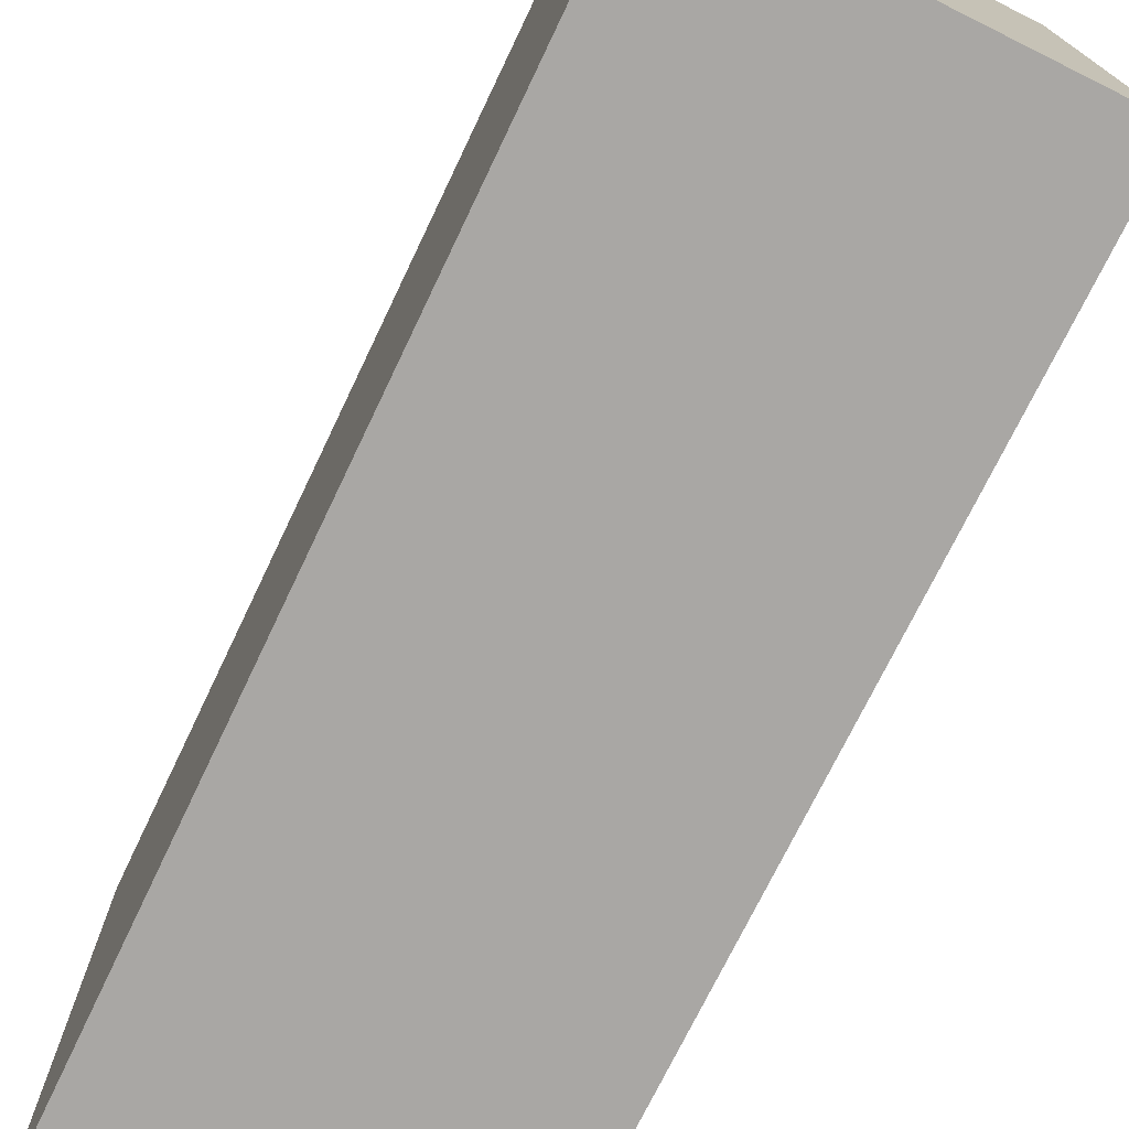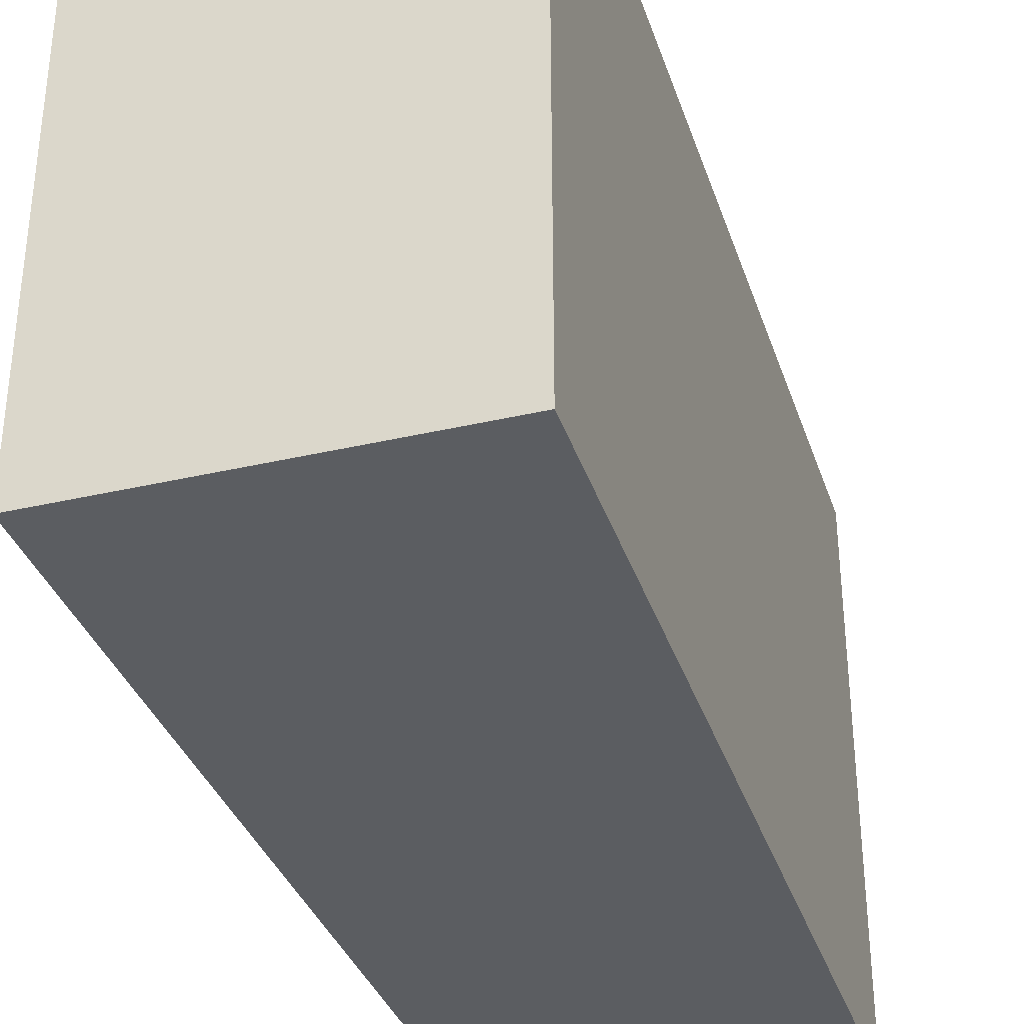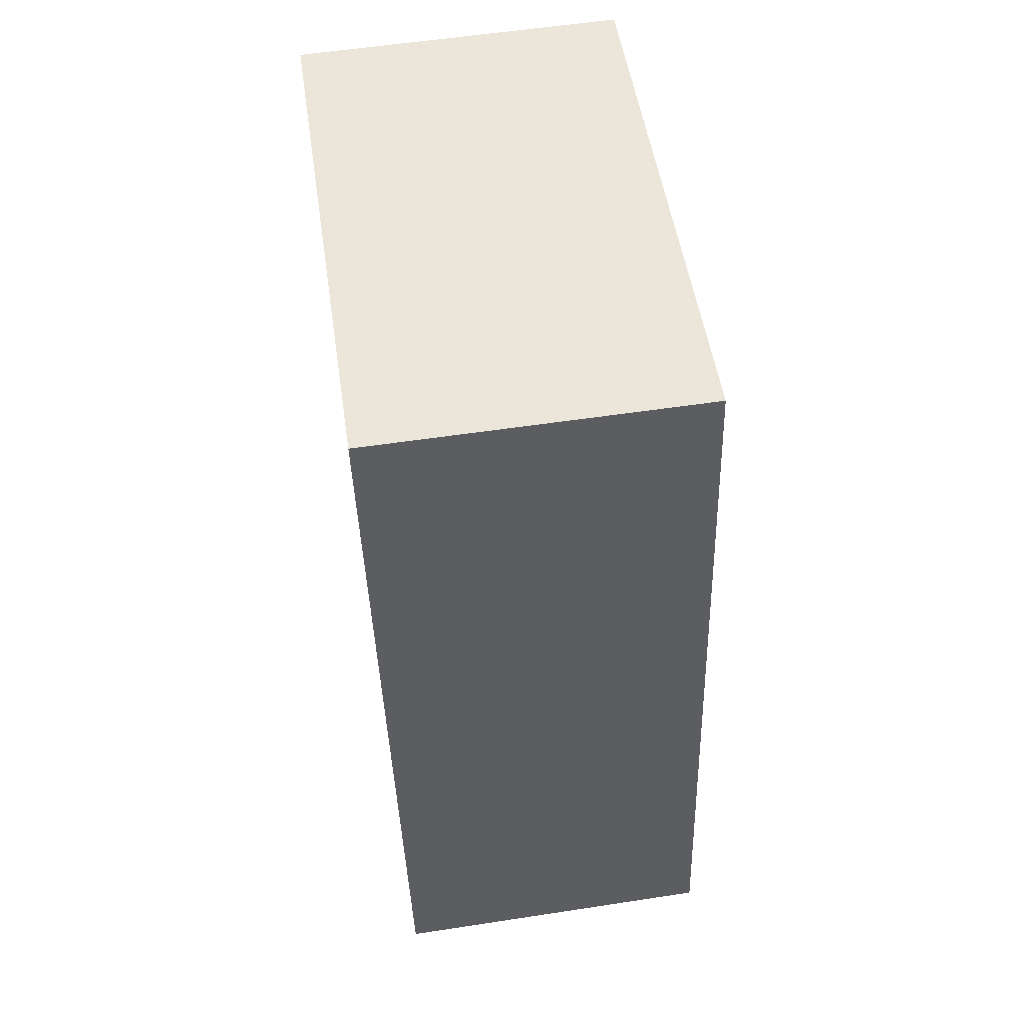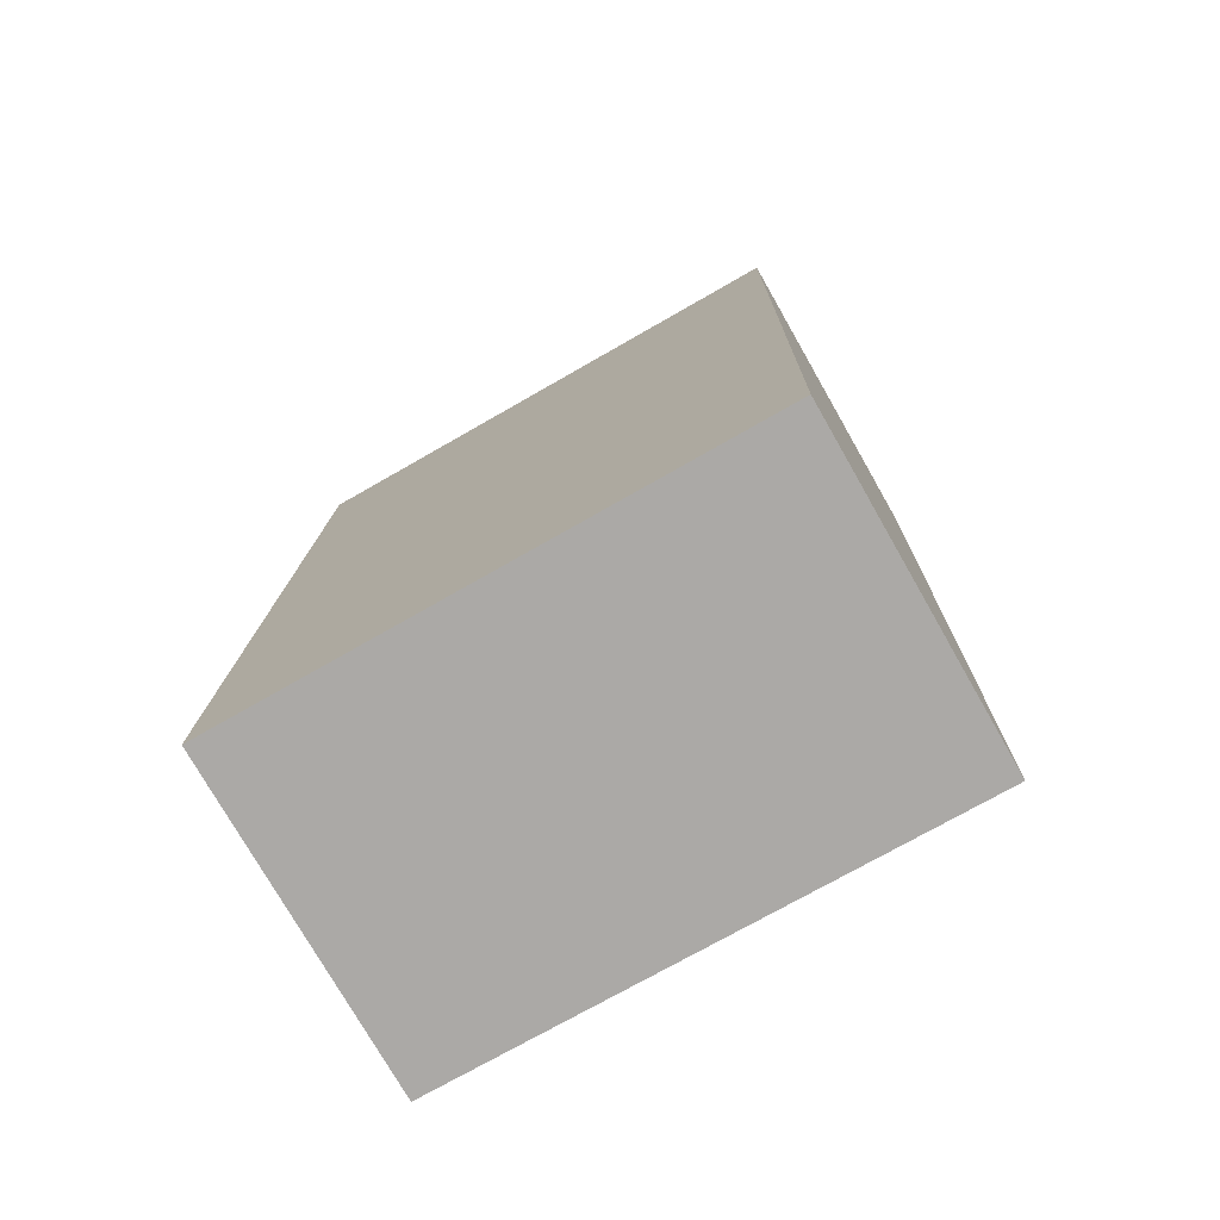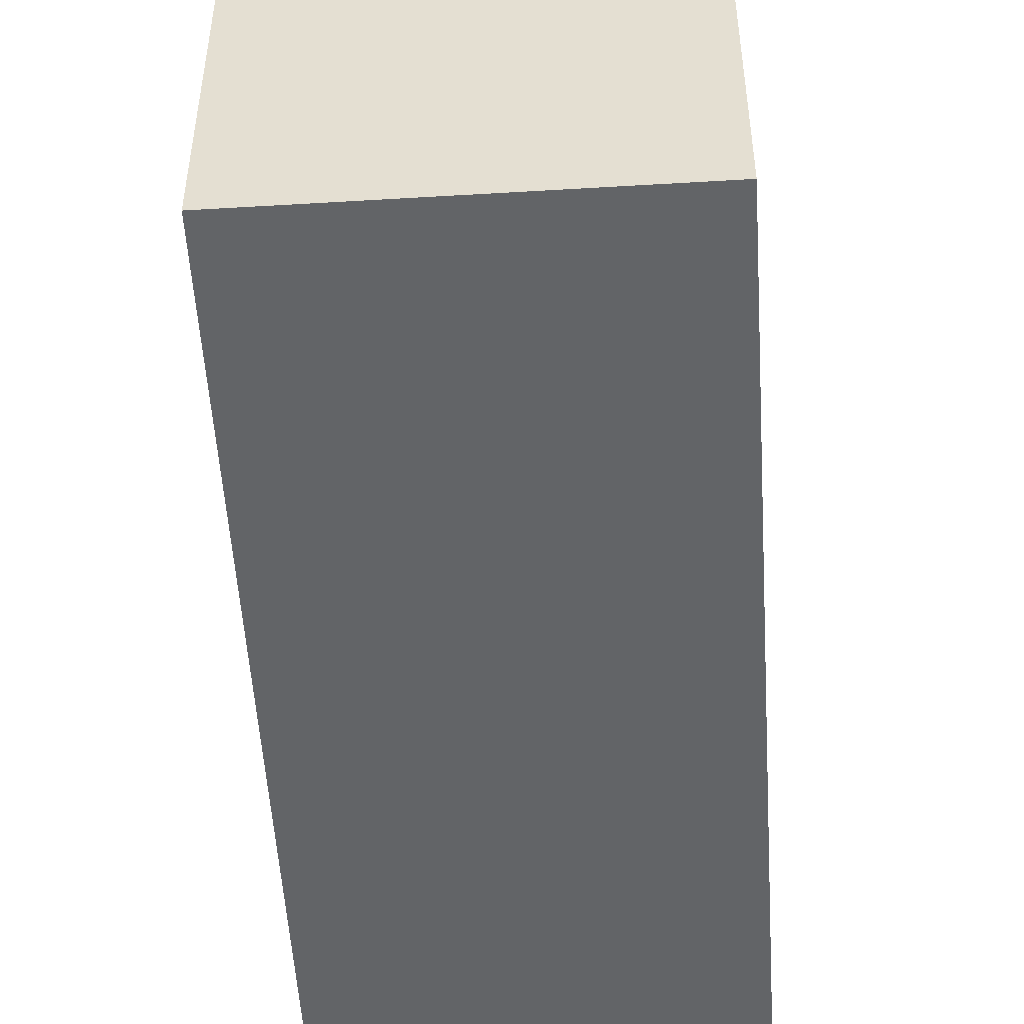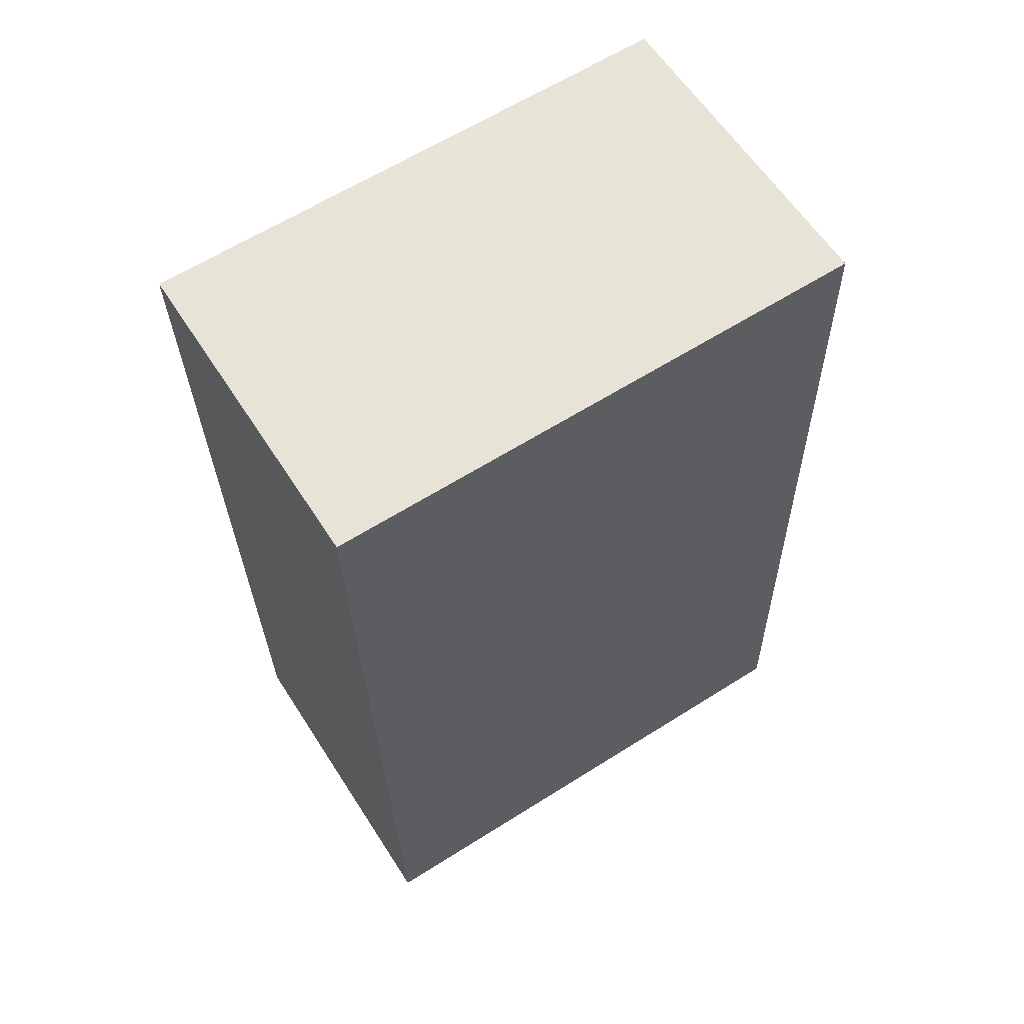
<metadata>
{"format":"obj","ext":"obj","renderer":"f3d","projection":"perspective","resolution":1024,"background":"white","views":[{"elev":-74.7,"azim":155.9,"up":"+Y"},{"elev":-35.6,"azim":-160.6,"up":"+Y"},{"elev":50.8,"azim":171.7,"up":"+Z"},{"elev":-73.8,"azim":-60.2,"up":"+Z"},{"elev":-51.1,"azim":5.3,"up":"+Y"},{"elev":62.6,"azim":-122.6,"up":"+Z"}]}
</metadata>
<code>
v  0 1.7 1.041e-16
v  1.06 1.7 -0.03
v  1.06 1.7 -0.043
v  1.13 1.7 2.781
v  0.105 1.7 2.809
v  1.13 -1.703e-16 2.781
v  1.06 1.837e-18 -0.03
v  1.06 2.633e-18 -0.043
v  0 0 0
v  0.105 -1.72e-16 2.809
g defaultobject
f 1 2 3
f 2 1 4
f 4 1 5
f 6 2 4
f 2 6 7
f 8 1 3
f 1 8 9
f 9 5 1
f 5 9 10
f 10 4 5
f 4 10 6
f 7 9 8
f 9 7 6
f 9 6 10

</code>
